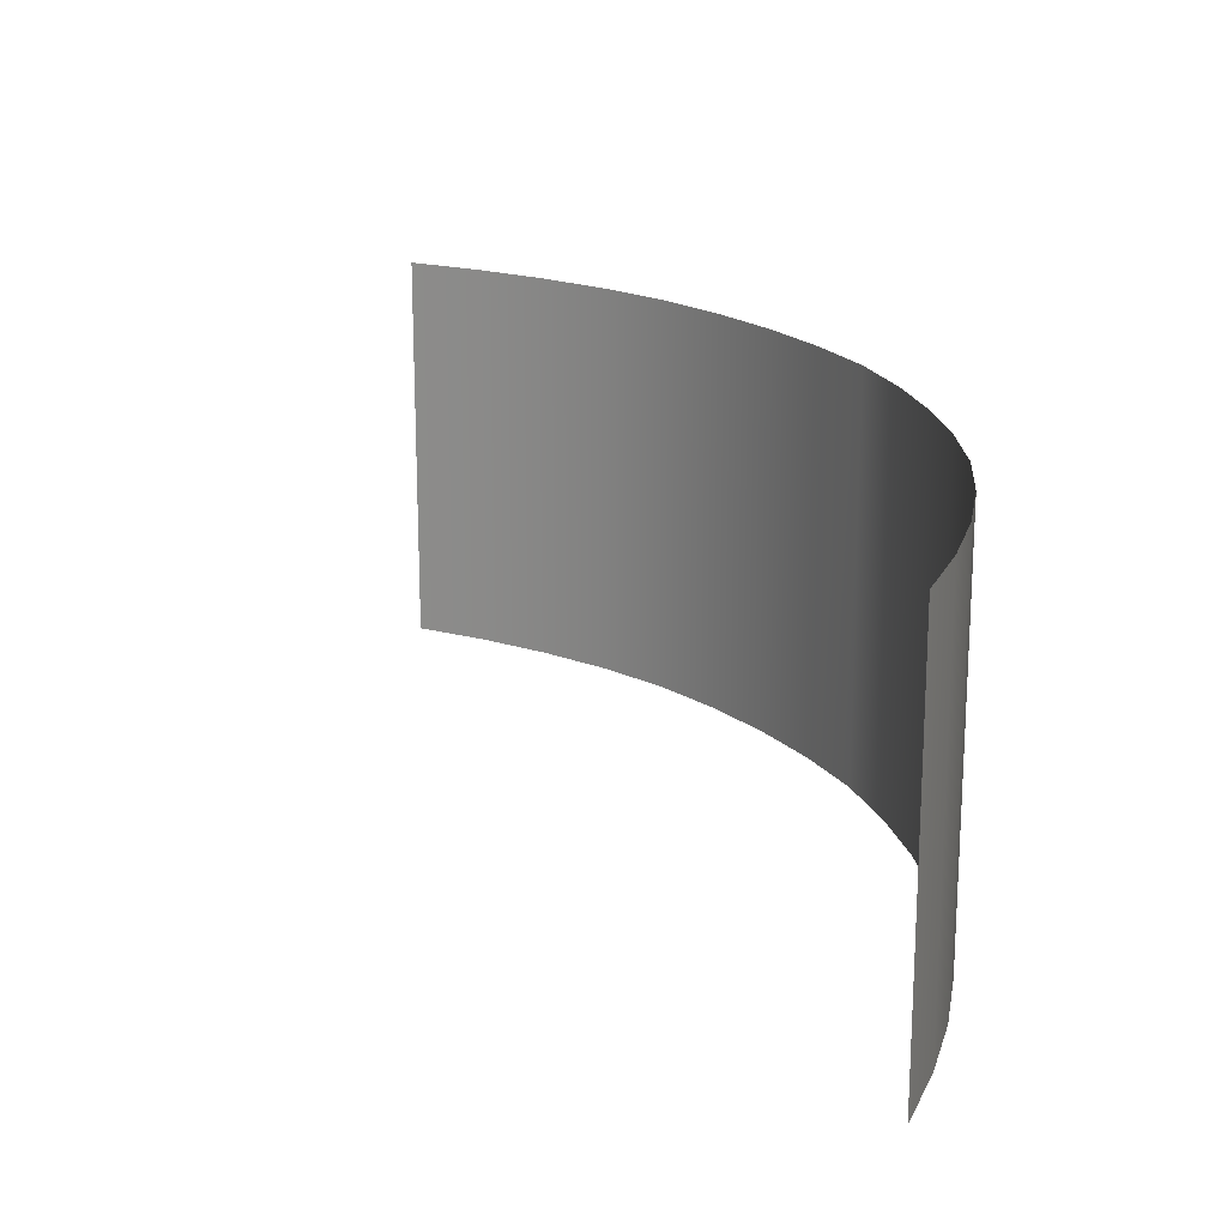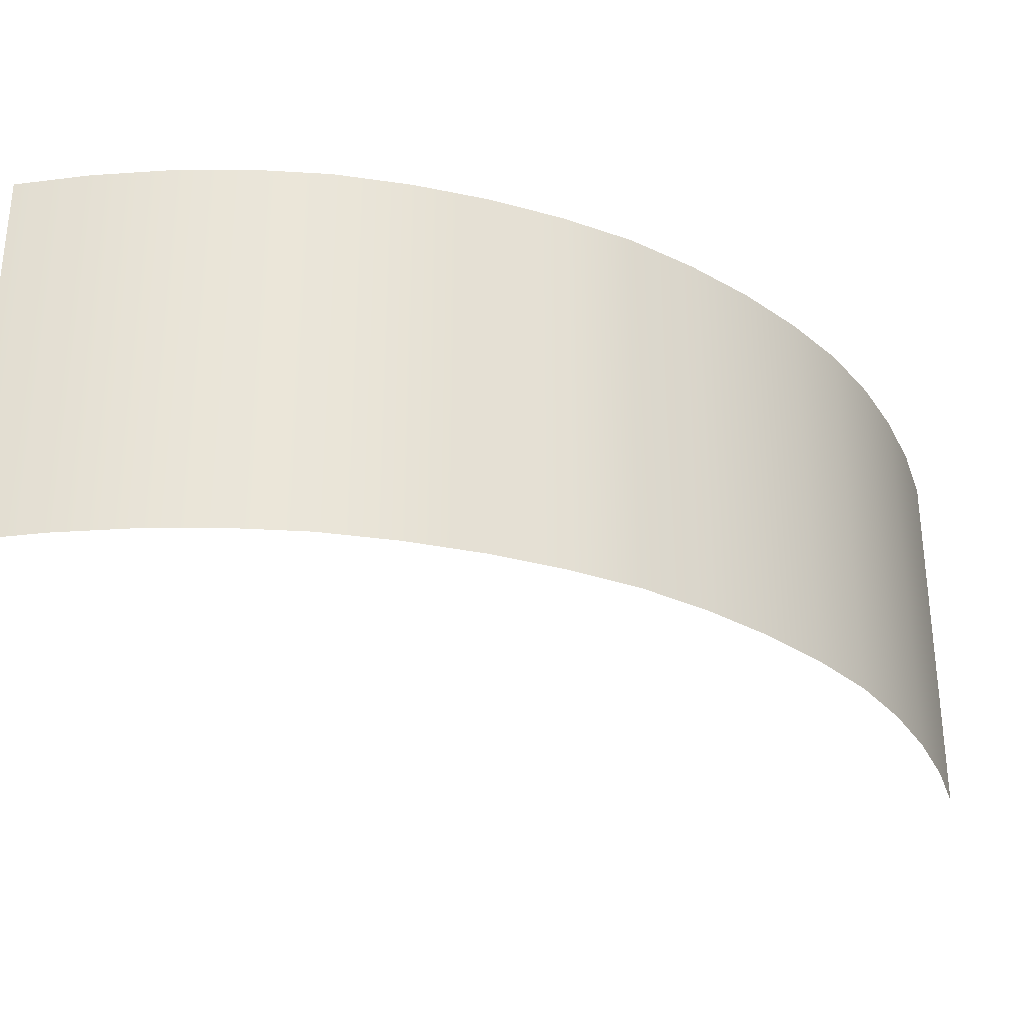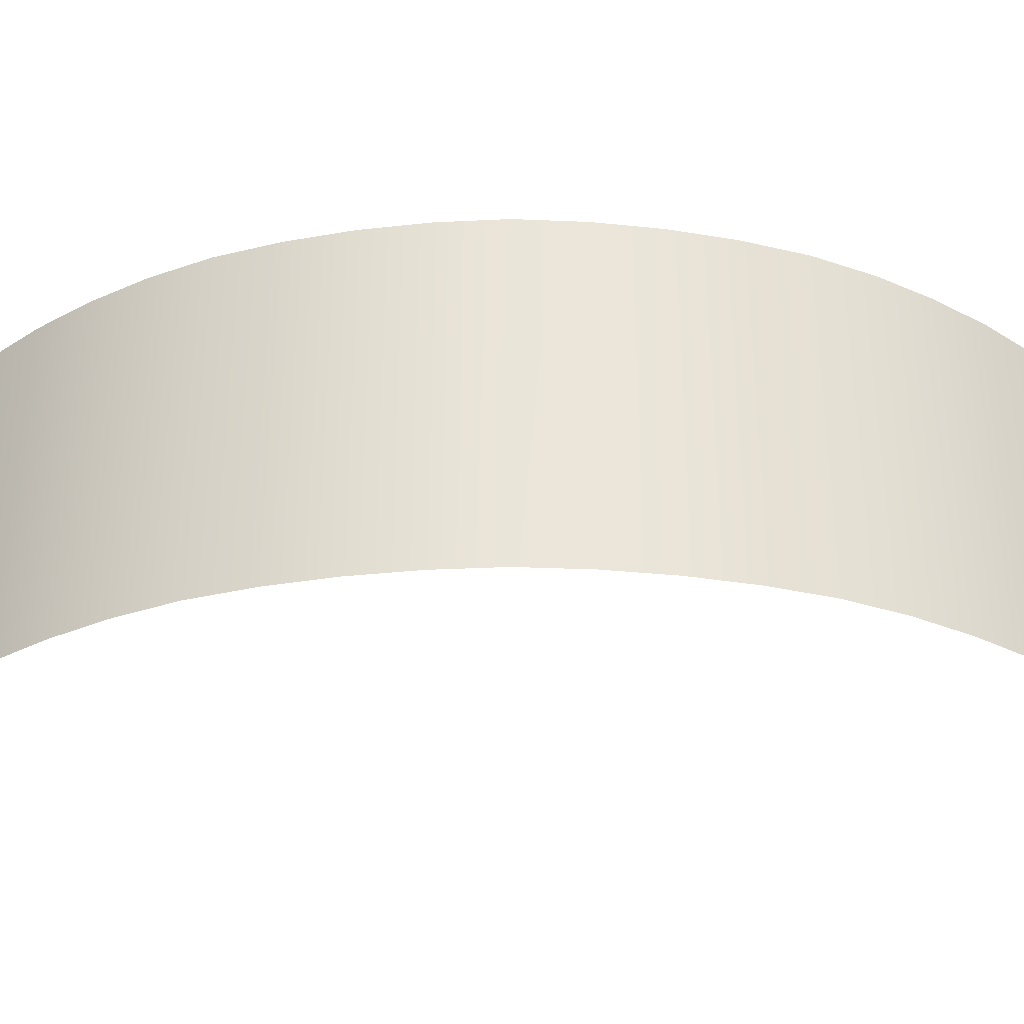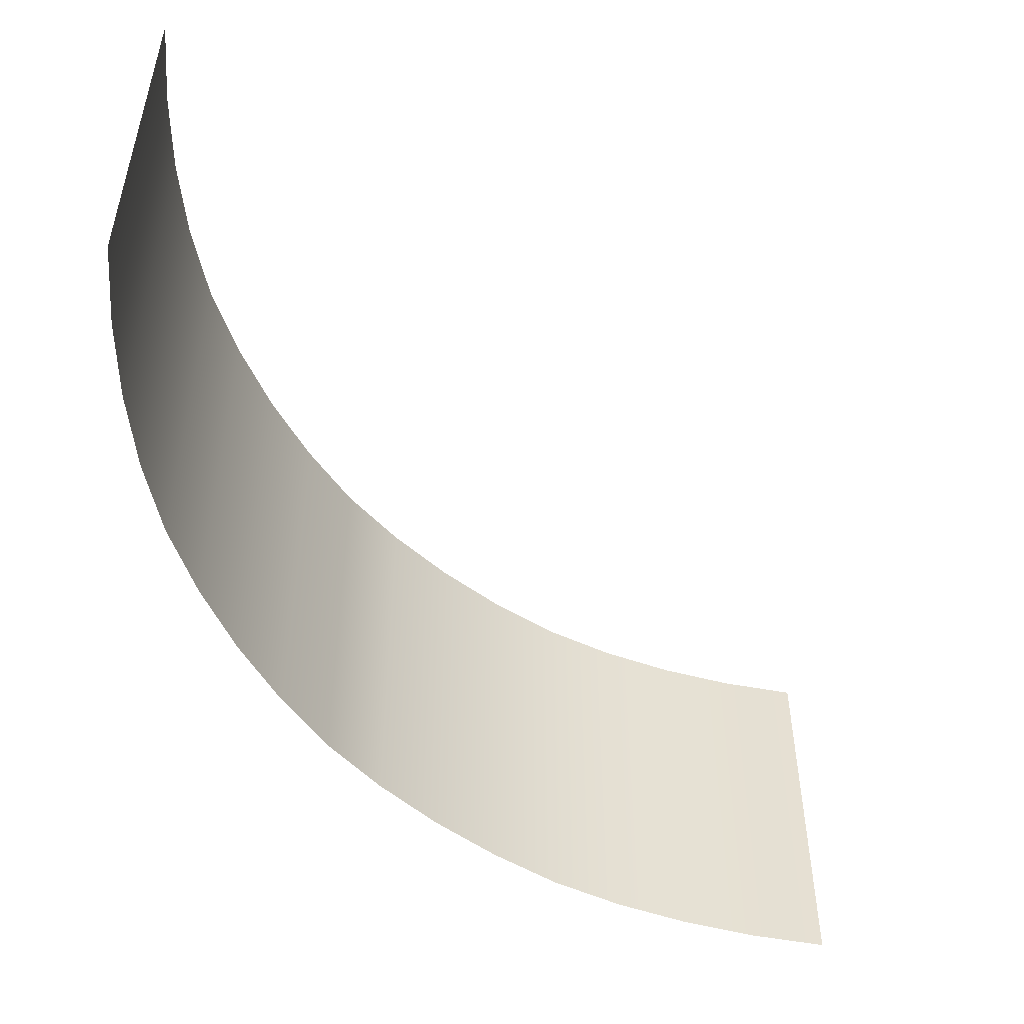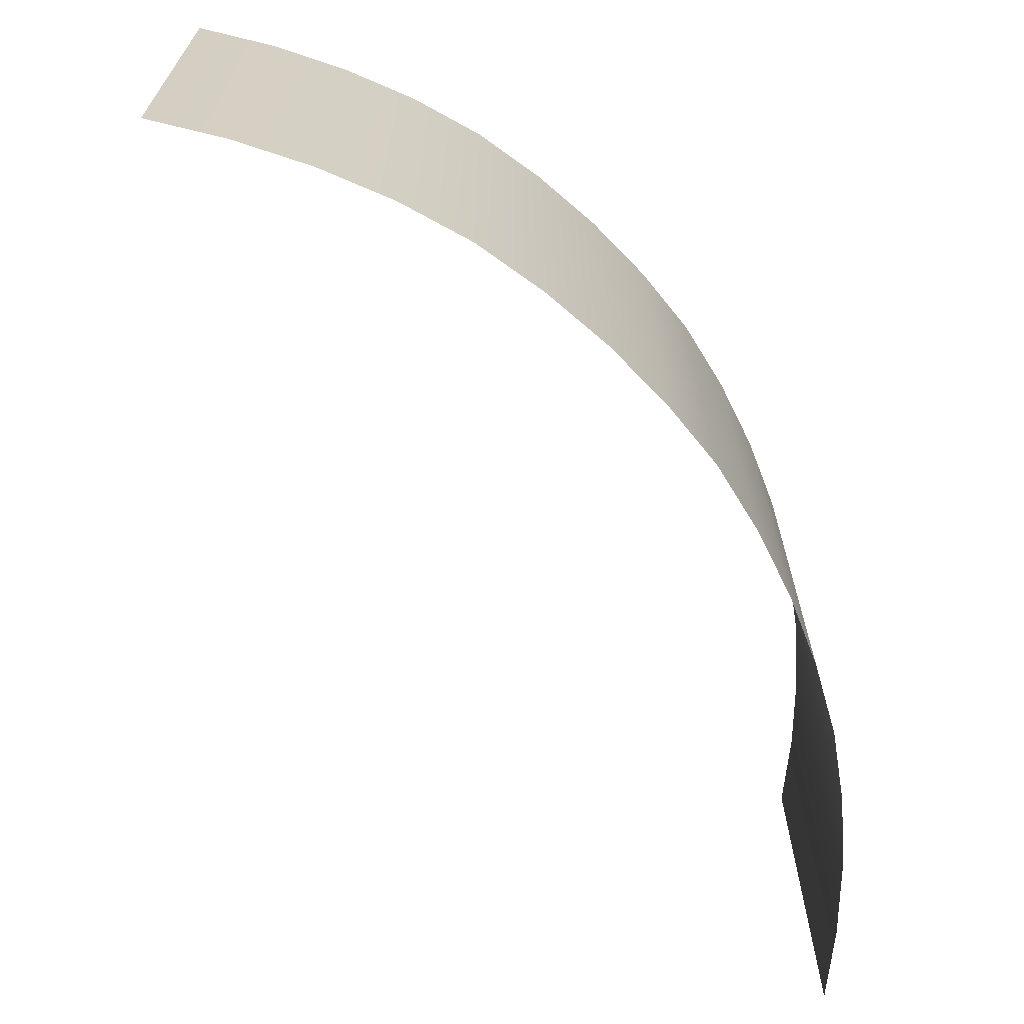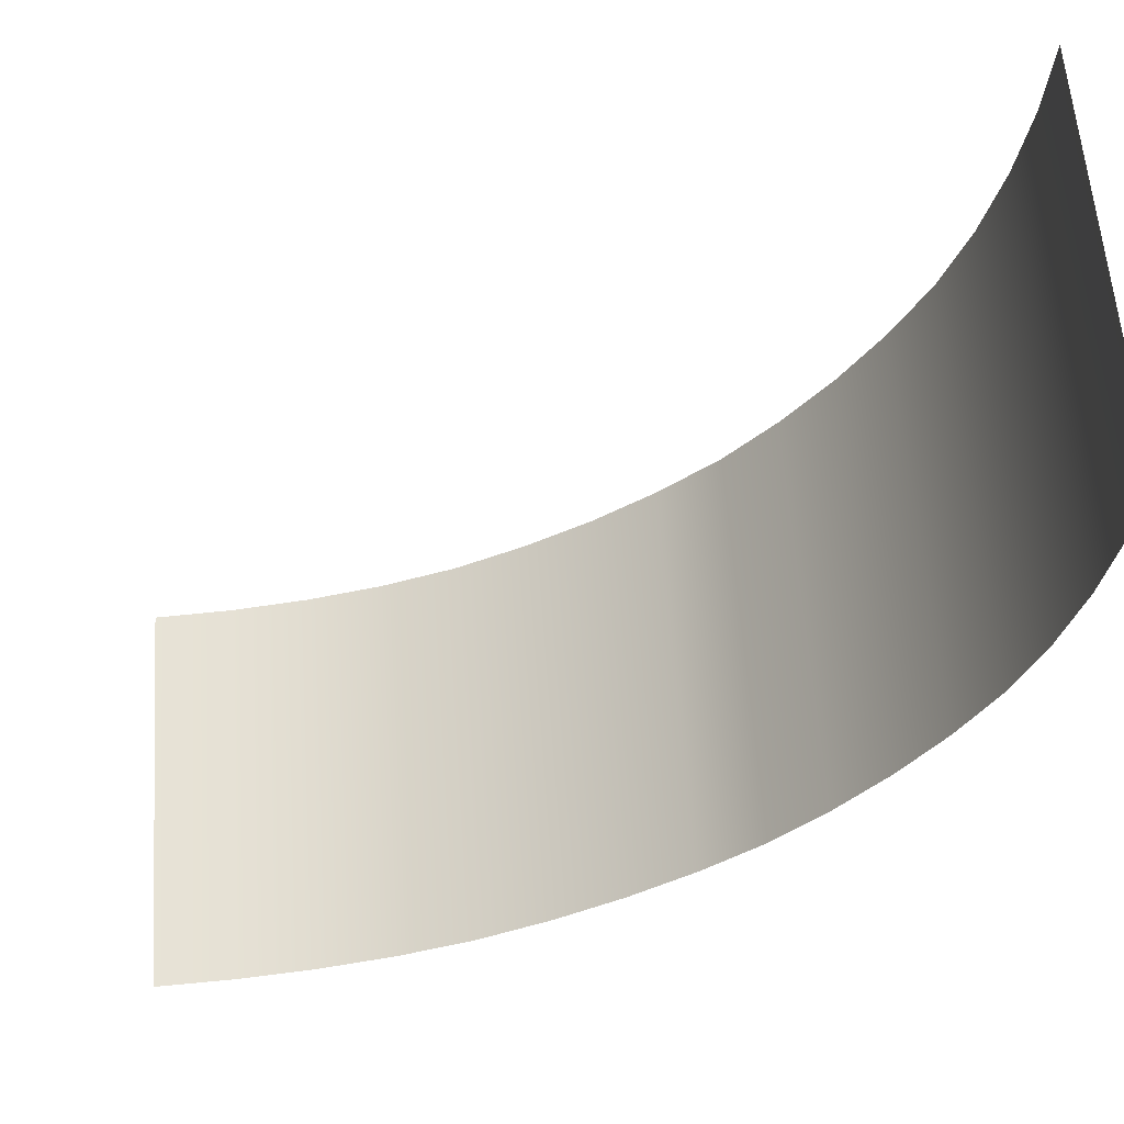
<metadata>
{"format":"obj","ext":"obj","renderer":"f3d","projection":"perspective","resolution":1024,"background":"white","views":[{"elev":19.2,"azim":113.4,"up":"+Y"},{"elev":-30.5,"azim":-165.8,"up":"+Y"},{"elev":-31.2,"azim":-134.7,"up":"+Y"},{"elev":-50.9,"azim":-7.9,"up":"+Y"},{"elev":-66.6,"azim":170.1,"up":"+Y"},{"elev":59.4,"azim":175.9,"up":"+Z"}]}
</metadata>
<code>
o ShortWall_Metal2_Corner_Inner_Plane.291
v -4 0.001853 -1.6e-05
v -4 2.002 -1.7e-05
v -3.974 0.001853 -0.3916
v -3.915 0.001853 -0.7788
v -3.974 2.002 -0.3916
v -3.915 2.002 -0.7788
v -3.824 2.002 -1.16
v -3.695 2.002 -1.53
v -3.824 0.001852 -1.16
v -3.695 0.001852 -1.53
v -3.522 0.001852 -1.883
v -3.319 0.001852 -2.218
v -3.522 2.002 -1.883
v -3.319 2.002 -2.218
v -3.087 2.002 -2.534
v -3.087 0.001852 -2.534
v -2.828 0.001852 -2.828
v -2.828 2.002 -2.828
v -1.53 0.001852 -3.695
v -1.53 2.002 -3.695
v -1e-06 0.001852 -4
v -1e-06 2.002 -4
v -1.883 0.001852 -3.522
v -2.218 0.001852 -3.319
v -2.534 0.001852 -3.087
v -1.883 2.002 -3.522
v -2.218 2.002 -3.319
v -2.534 2.002 -3.087
v -1.16 0.001852 -3.824
v -0.7788 0.001852 -3.915
v -0.3916 0.001852 -3.974
v -1.16 2.002 -3.824
v -0.7788 2.002 -3.915
v -0.3916 2.002 -3.974
f 2 1 3 5
f 5 3 4 6
f 6 4 9 7
f 7 9 10 8
f 13 8 10 11
f 14 13 11 12
f 15 14 12 16
f 18 15 16 17
f 32 20 19 29
f 26 23 19 20
f 18 17 25 28
f 28 25 24 27
f 27 24 23 26
f 22 34 31 21
f 34 33 30 31
f 33 32 29 30

</code>
